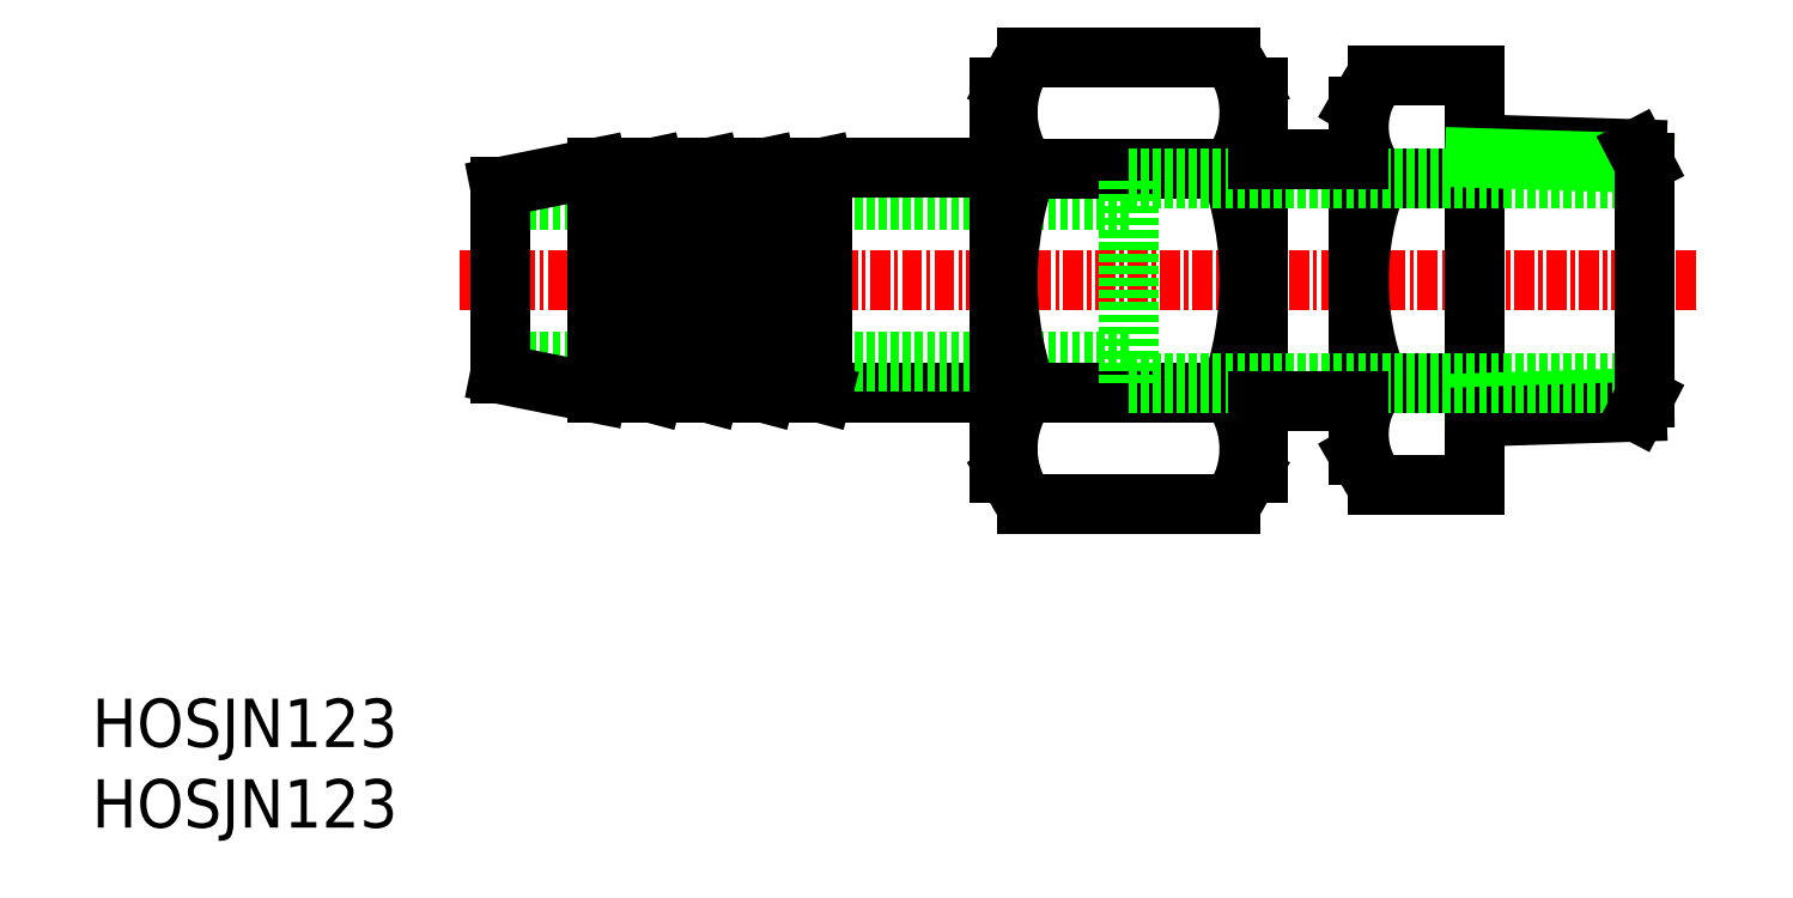
<metadata>
{"format":"dxf","ext":"dxf","renderer":"ezdxf+matplotlib","layout":"modelspace","background":"white","min_lineweight":24,"dpi":150}
</metadata>
<code>
0
SECTION
2
ENTITIES
0
INSERT
8
0
2
*U4
10
0
20
0
30
0
0
INSERT
8
0
2
*U5
10
0
20
0
30
0
0
LINE
8
0
10
64.33
20
38.95
30
0
11
25.33
21
38.95
31
0
0
LINE
8
CENTER
10
99.53
20
33.95
30
0
11
22.83
21
33.95
31
0
0
LINE
8
0
10
56.33
20
26.95
30
0
11
45.33
21
26.95
31
0
0
LINE
8
0
10
56.33
20
40.95
30
0
11
45.33
21
40.95
31
0
0
LINE
8
0
10
64.33
20
28.95
30
0
11
25.33
21
28.95
31
0
0
LINE
8
0
10
45.33
20
40.95
30
0
11
45.33
21
26.95
31
0
0
LINE
8
0
10
38.33
20
40.95
30
0
11
38.33
21
26.95
31
0
0
LINE
8
0
10
34.83
20
40.95
30
0
11
34.83
21
26.95
31
0
0
LINE
8
0
10
31.33
20
40.95
30
0
11
31.33
21
26.95
31
0
0
LINE
8
0
10
34.83
20
26.95
30
0
11
31.33
21
27.89
31
0
0
LINE
8
0
10
31.33
20
26.95
30
0
11
25.33
21
28.15
31
0
0
LINE
8
0
10
45.33
20
26.95
30
0
11
41.83
21
27.89
31
0
0
LINE
8
0
10
38.33
20
26.95
30
0
11
34.83
21
27.89
31
0
0
LINE
8
0
10
25.33
20
39.75
30
0
11
25.33
21
28.15
31
0
0
LINE
8
0
10
31.33
20
40.95
30
0
11
25.33
21
39.75
31
0
0
LINE
8
0
10
34.83
20
40.95
30
0
11
31.33
21
40.2
31
0
0
LINE
8
0
10
38.33
20
40.95
30
0
11
34.83
21
40.2
31
0
0
LINE
8
0
10
45.33
20
40.95
30
0
11
41.83
21
40.2
31
0
0
LINE
8
0
10
41.83
20
40.95
30
0
11
41.83
21
26.95
31
0
0
LINE
8
0
10
41.83
20
26.95
30
0
11
38.33
21
27.89
31
0
0
LINE
8
0
10
41.83
20
40.95
30
0
11
38.33
21
40.2
31
0
0
LINE
8
0
10
78.63
20
23.13
30
0
11
78.63
21
44.76
31
0
0
ARC
8
0
10
96.04
20
33.95
30
0
40
17.41
50
158.6
51
201.4
0
LINE
8
0
10
85.83
20
21.24
30
0
11
79.83
21
21.24
31
0
0
LINE
8
0
10
79.83
20
27.59
30
0
11
85.83
21
27.59
31
0
0
LINE
8
0
10
79.27
20
22.02
30
0
11
78.63
21
23.13
31
0
0
ARC
8
0
10
83.43
20
24.42
30
0
40
4.801
50
138.6
51
210
0
ARC
8
0
10
83.43
20
24.42
30
0
40
4.801
50
210
51
221.4
0
LINE
8
0
10
79.83
20
40.3
30
0
11
85.83
21
40.3
31
0
0
LINE
8
0
10
79.83
20
46.65
30
0
11
85.83
21
46.65
31
0
0
LINE
8
0
10
78.63
20
44.76
30
0
11
79.27
21
45.87
31
0
0
ARC
8
0
10
83.43
20
43.47
30
0
40
4.801
50
150
51
221.4
0
ARC
8
0
10
83.43
20
43.47
30
0
40
4.801
50
138.6
51
150
0
LINE
8
0
10
85.83
20
46.65
30
0
11
85.83
21
21.24
31
0
0
LINE
8
0
10
56.83
20
21.98
30
0
11
56.83
21
45.91
31
0
0
ARC
8
0
10
51.23
20
33.95
30
0
40
20.6
50
340.3
51
19.65
0
ARC
8
0
10
77.43
20
33.95
30
0
40
20.6
50
160.3
51
199.7
0
LINE
8
0
10
70.63
20
20.09
30
0
11
58.03
21
20.09
31
0
0
LINE
8
0
10
58.03
20
27.02
30
0
11
70.63
21
27.02
31
0
0
LINE
8
0
10
57.48
20
20.86
30
0
11
56.83
21
21.98
31
0
0
ARC
8
0
10
62.57
20
23.5
30
0
40
5.74
50
142.3
51
207.4
0
ARC
8
0
10
61.63
20
23.26
30
0
40
4.801
50
210
51
221.4
0
LINE
8
0
10
71.83
20
21.98
30
0
11
71.19
21
20.86
31
0
0
ARC
8
0
10
66.09
20
23.5
30
0
40
5.74
50
332.6
51
37.73
0
ARC
8
0
10
67.03
20
23.26
30
0
40
4.801
50
318.6
51
330
0
LINE
8
0
10
58.03
20
40.87
30
0
11
70.63
21
40.87
31
0
0
LINE
8
0
10
58.03
20
47.8
30
0
11
70.63
21
47.8
31
0
0
LINE
8
0
10
56.83
20
45.91
30
0
11
57.48
21
47.03
31
0
0
ARC
8
0
10
62.57
20
44.39
30
0
40
5.74
50
152.6
51
217.7
0
ARC
8
0
10
61.63
20
44.63
30
0
40
4.801
50
138.6
51
150
0
LINE
8
0
10
71.19
20
47.03
30
0
11
71.83
21
45.91
31
0
0
ARC
8
0
10
66.09
20
44.39
30
0
40
5.74
50
322.3
51
27.39
0
LINE
8
0
10
71.83
20
45.91
30
0
11
71.83
21
21.98
31
0
0
ARC
8
0
10
67.03
20
44.63
30
0
40
4.801
50
30
51
41.4
0
LINE
8
0
10
56.33
20
21.98
30
0
11
56.33
21
45.91
31
0
0
LINE
8
0
10
72.33
20
45.91
30
0
11
72.33
21
21.98
31
0
0
LINE
8
0
10
72.33
20
45.91
30
0
11
71.83
21
45.91
31
0
0
LINE
8
0
10
56.33
20
45.91
30
0
11
56.83
21
45.91
31
0
0
LINE
8
0
10
56.33
20
21.98
30
0
11
56.83
21
21.98
31
0
0
LINE
8
0
10
72.33
20
21.98
30
0
11
71.83
21
21.98
31
0
0
LINE
8
0
10
95.88
20
42.09
30
0
11
85.83
21
42.41
31
0
0
LINE
8
0
10
96.33
20
41.22
30
0
11
85.83
21
41.55
31
0
0
LINE
8
0
10
96.33
20
26.67
30
0
11
85.83
21
26.34
31
0
0
LINE
8
0
10
95.88
20
25.8
30
0
11
85.83
21
25.48
31
0
0
LINE
8
0
10
64.33
20
27.6
30
0
11
96.33
21
27.6
31
0
0
LINE
8
0
10
64.33
20
40.3
30
0
11
96.33
21
40.3
31
0
0
LINE
8
0
10
96.33
20
26.67
30
0
11
96.33
21
41.22
31
0
0
LINE
8
0
10
96.33
20
26.67
30
0
11
95.88
21
25.8
31
0
0
LINE
8
0
10
96.33
20
41.22
30
0
11
95.88
21
42.09
31
0
0
LINE
8
0
10
64.33
20
27.6
30
0
11
64.33
21
40.3
31
0
0
LINE
8
0
10
78.63
20
41.45
30
0
11
72.33
21
41.45
31
0
0
LINE
8
0
10
78.63
20
26.45
30
0
11
72.33
21
26.45
31
0
0
ENDSEC
0
EOF

</code>
